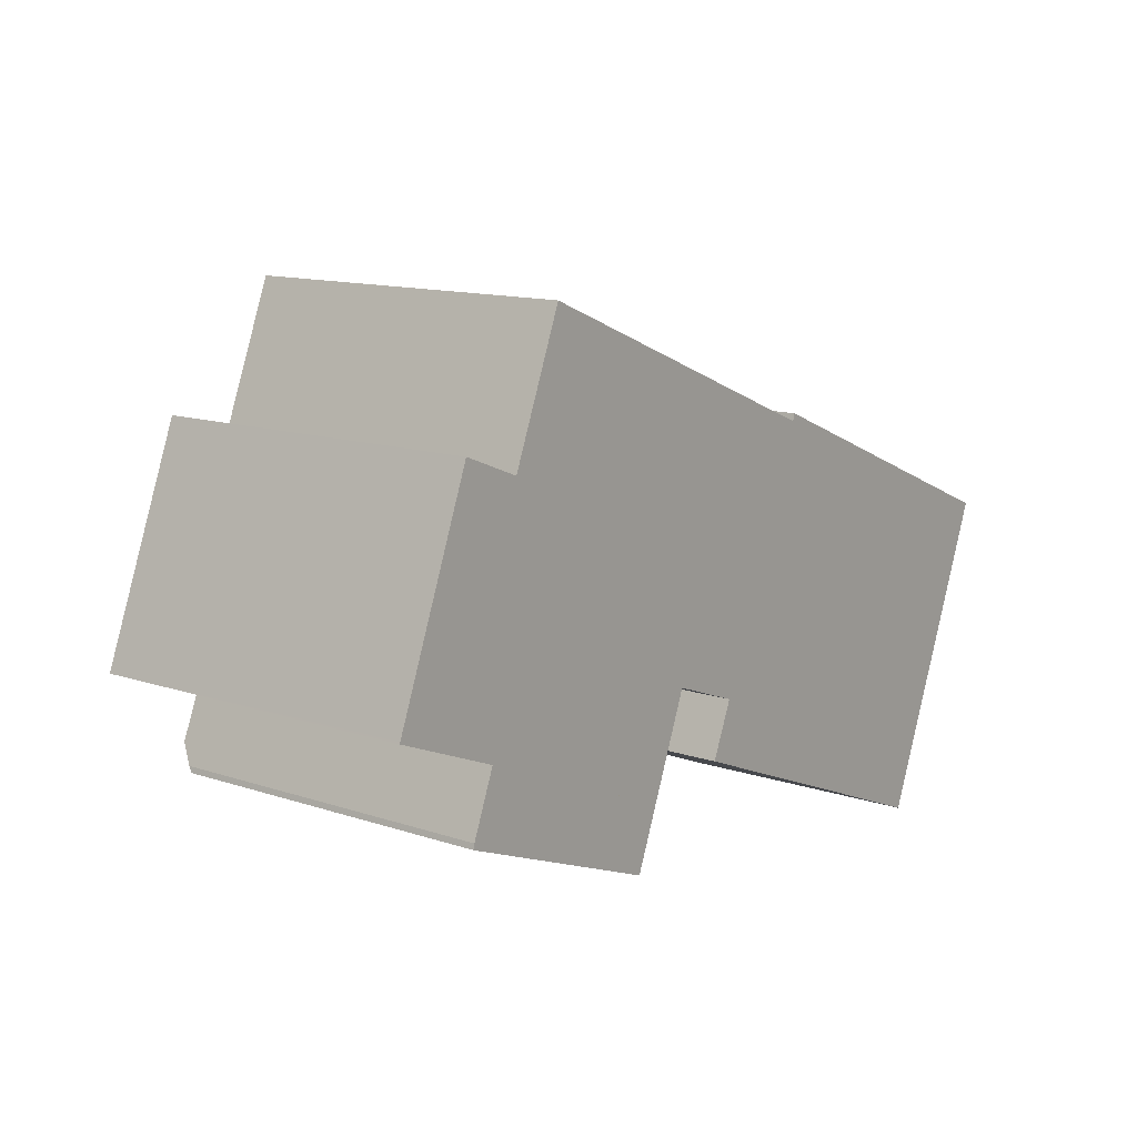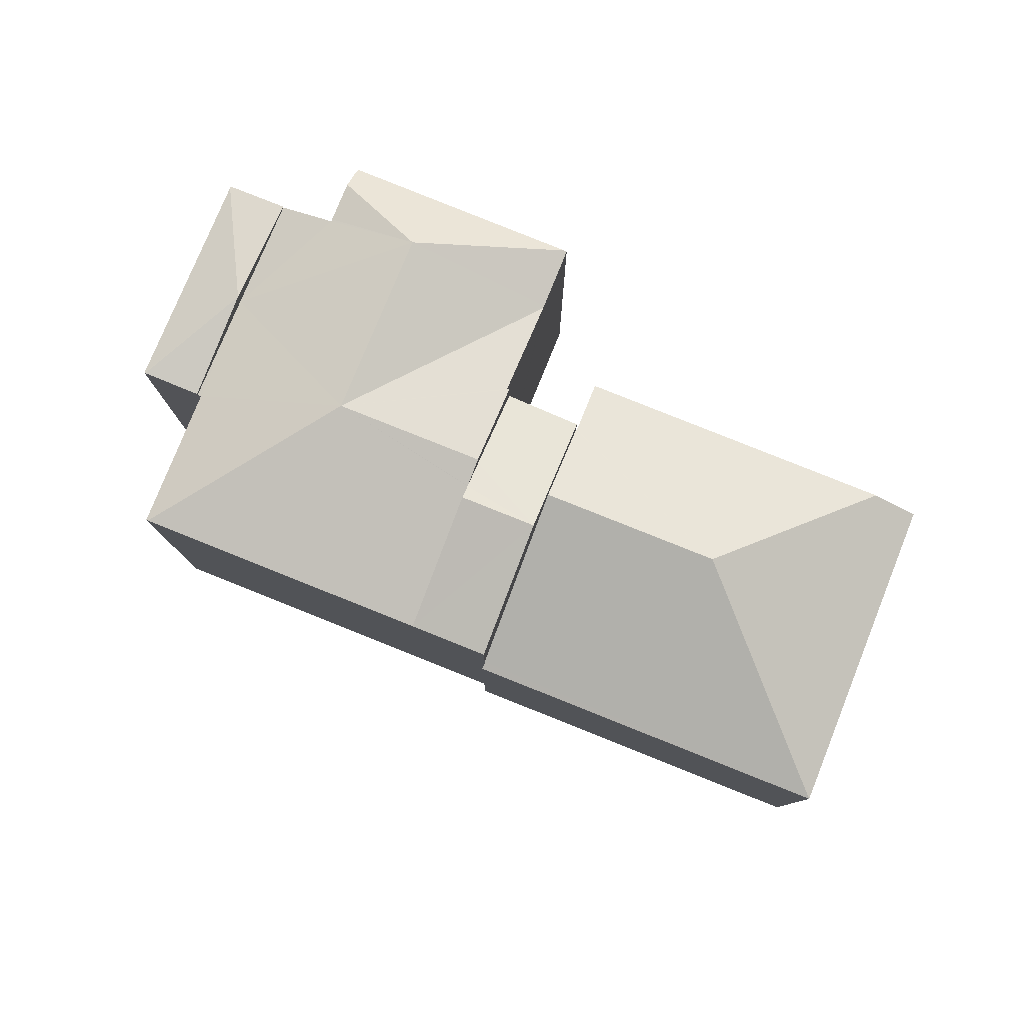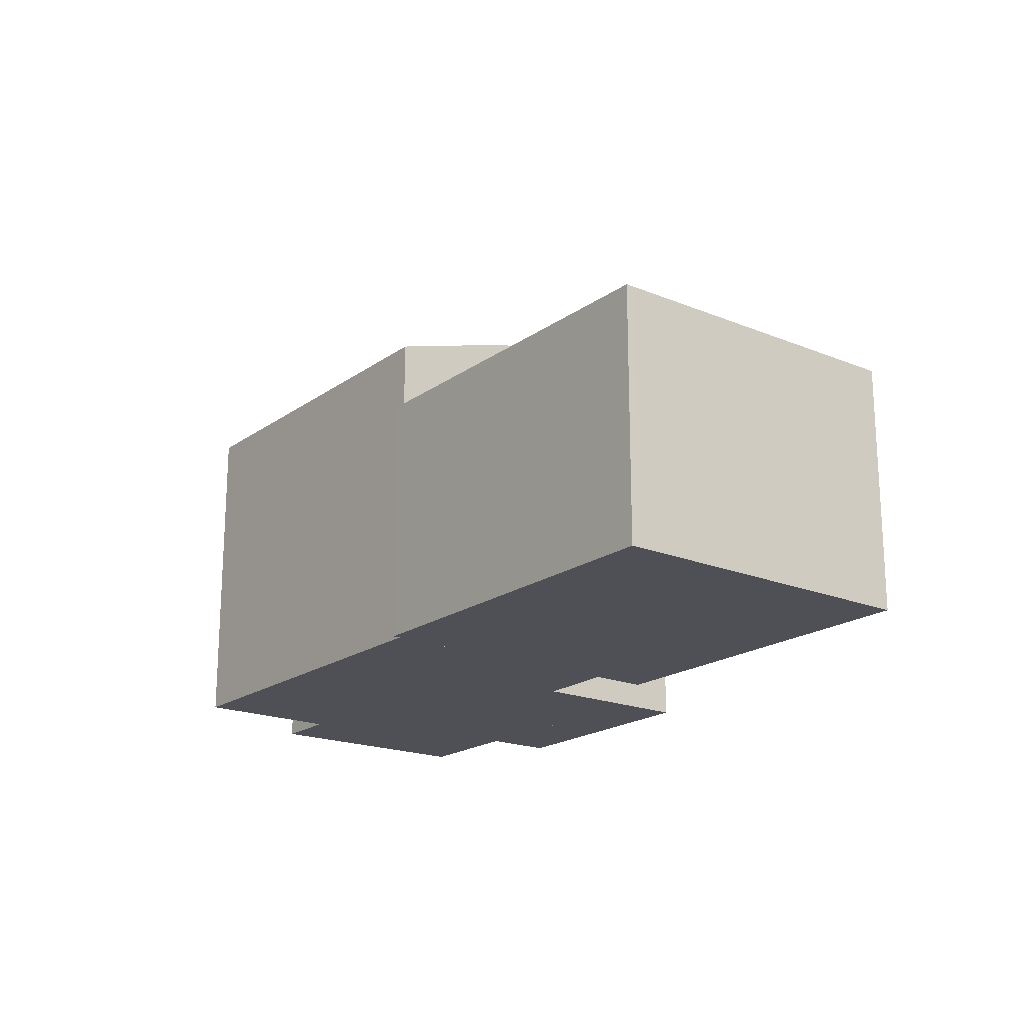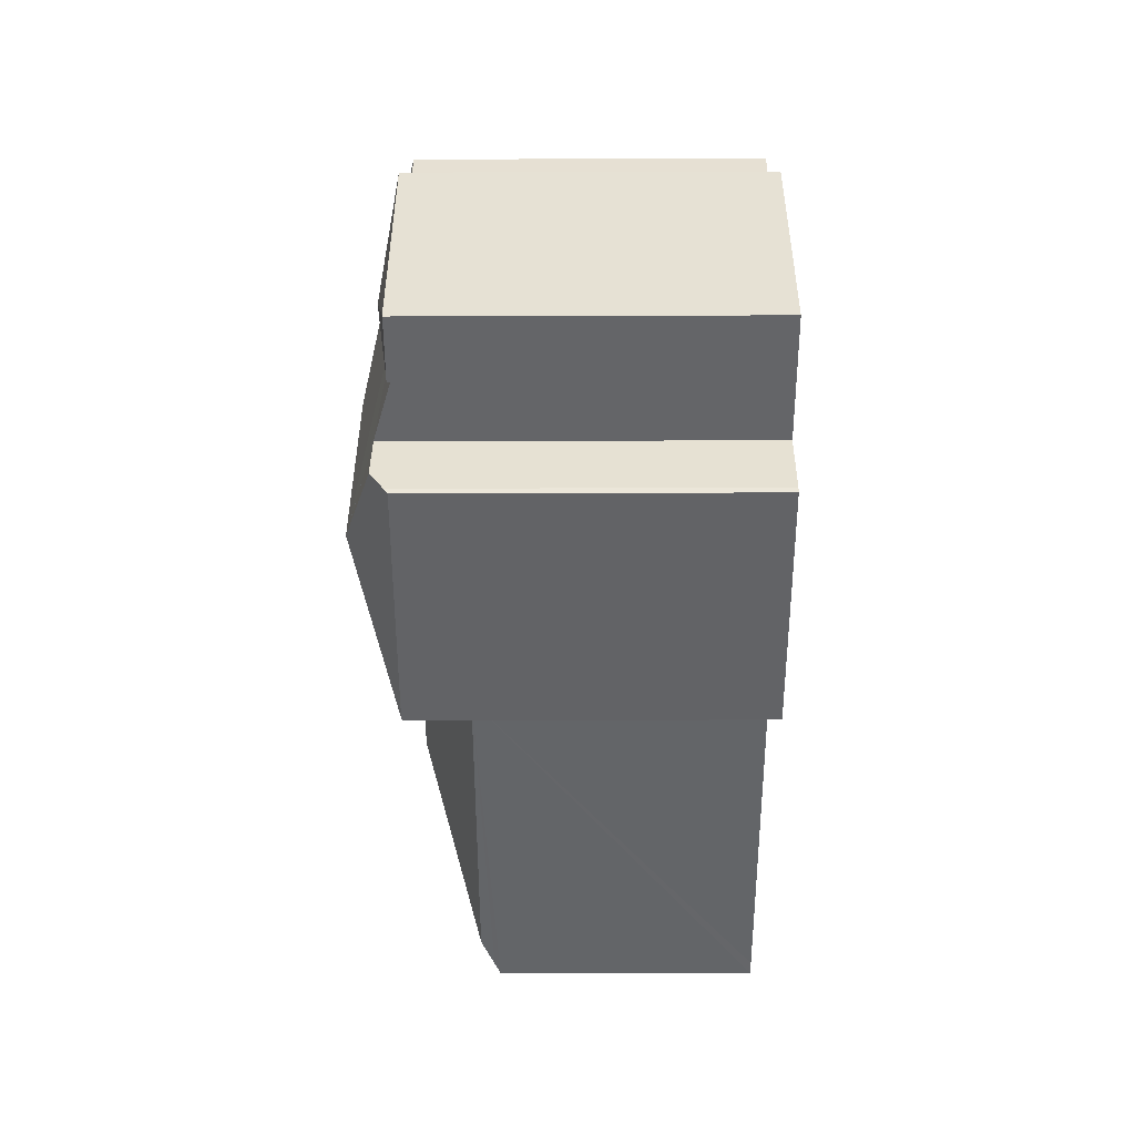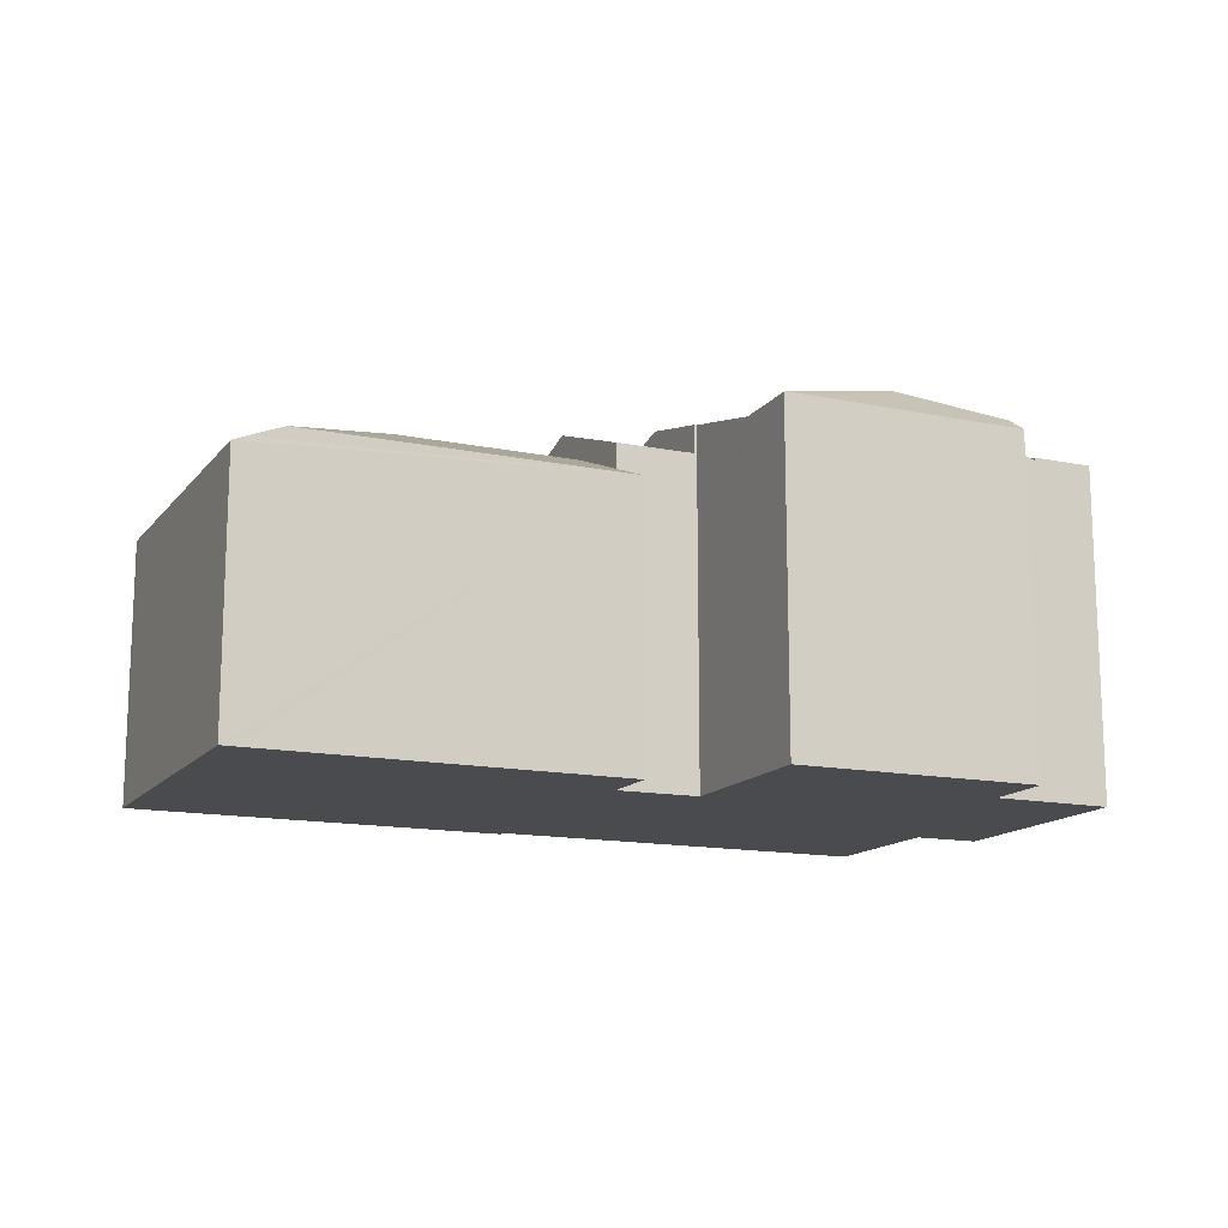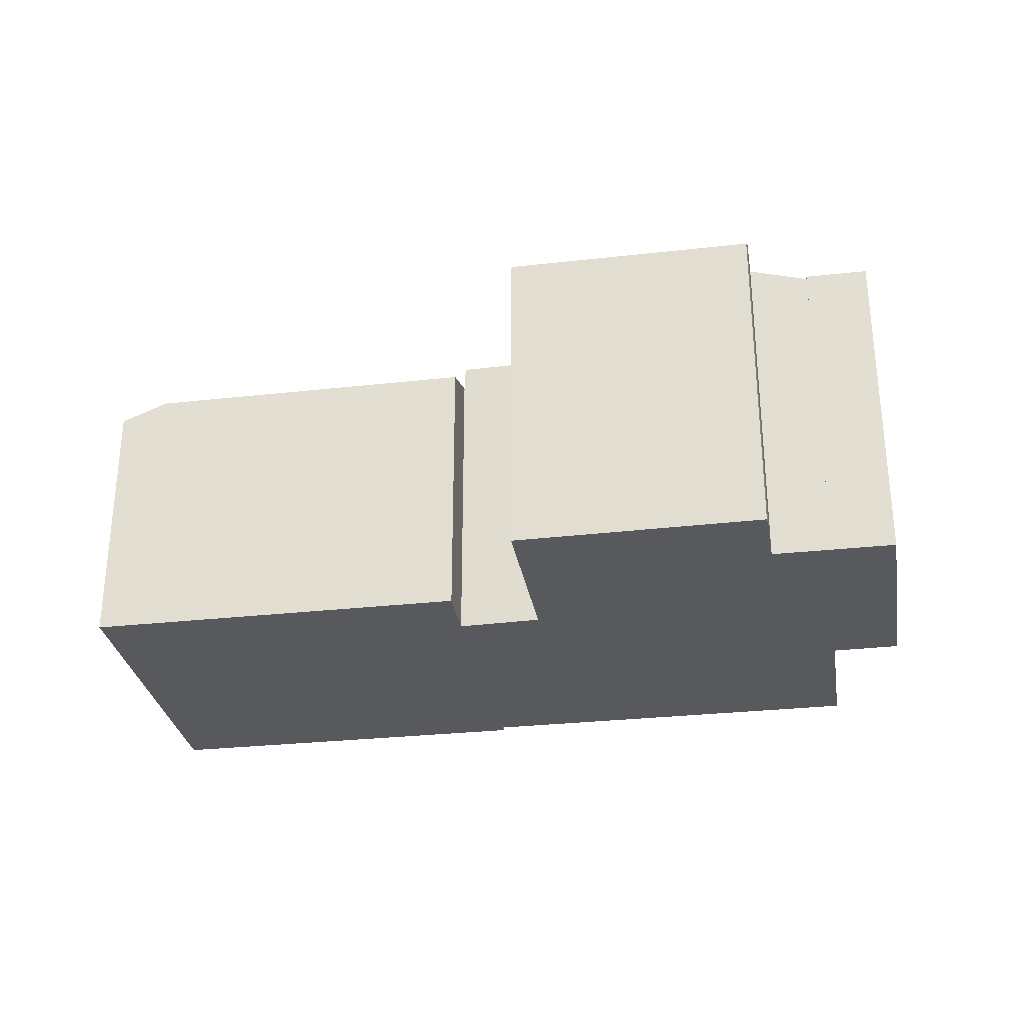
<metadata>
{"format":"obj","ext":"obj","renderer":"f3d","projection":"perspective","resolution":1024,"background":"white","views":[{"elev":13.0,"azim":-52.4,"up":"+Z"},{"elev":79.4,"azim":43.8,"up":"+Y"},{"elev":-19.3,"azim":74.5,"up":"+Y"},{"elev":-29.5,"azim":-89.7,"up":"+Z"},{"elev":-14.3,"azim":177.6,"up":"+Y"},{"elev":-29.9,"azim":-148.8,"up":"+Y"}]}
</metadata>
<code>
v  21.52 15.8 2.076
v  20.58 14.06 8.91
v  23.77 14.06 7.624
v  18.36 15.82 3.352
v  18.14 15.59 2.788
v  18.15 15.59 2.805
v  16.31 13.82 -1.793
v  20.83 15.14 0.376
v  19.48 13.84 -2.96
v  17.68 15.15 1.647
v  20.58 -5.456e-16 8.91
v  18.36 -2.053e-16 3.352
v  18.15 -1.718e-16 2.805
v  18.14 -1.707e-16 2.788
v  17.68 -1.009e-16 1.647
v  16.31 1.098e-16 -1.793
v  23.77 -4.668e-16 7.624
v  19.48 1.812e-16 -2.96
v  20.83 -2.302e-17 0.376
v  21.52 -1.271e-16 2.076
v  14.54 13.99 -5.972
v  11.55 15.89 4.123
v  14.59 13.99 -5.857
v  8.522 15.91 -3.556
v  8.569 14.06 13.76
v  7.249 14.03 10.72
v  8.49 14.04 13.79
v  6.159 14.02 8.024
v  4.247 13.96 3.614
v  5.991 13.96 8.09
v  4.768 14.69 -1.931
v  2.456 13.97 -0.995
v  4.731 14.69 -2.024
v  18.36 15.46 3.352
v  18.14 15.6 2.788
v  17.68 15.88 1.647
v  16.31 15.02 -1.793
v  16.22 15.02 -1.758
v  16.22 1.076e-16 -1.758
v  14.54 3.657e-16 -5.972
v  4.731 1.239e-16 -2.024
v  8.522 2.177e-16 -3.556
v  4.768 1.182e-16 -1.931
v  2.456 6.093e-17 -0.995
v  14.59 3.586e-16 -5.857
v  18.15 15.59 2.805
v  4.247 13.96 3.614
v  5.991 -4.954e-16 8.09
v  4.247 -2.213e-16 3.614
v  6.159 -4.913e-16 8.024
v  8.49 -8.443e-16 13.79
v  7.249 -6.564e-16 10.72
v  8.569 -8.424e-16 13.76
v  19.51 12.76 -2.973
v  31.58 11.77 -10.54
v  18.53 11.76 -5.301
v  28.21 14.18 -2.602
v  19.48 12.76 -2.96
v  20.83 14.19 0.376
v  21.52 13.46 2.076
v  38.8 10.97 1.88
v  23.8 11.09 7.61
v  23.77 11.09 7.624
v  23.89 10.96 7.921
v  38.67 10.96 1.551
v  38.63 10.96 1.459
v  33.46 10.96 -11.3
v  32.88 11.21 -11.06
v  33.46 6.919e-16 -11.3
v  32.88 6.772e-16 -11.06
v  18.53 3.246e-16 -5.301
v  31.58 6.453e-16 -10.54
v  19.51 1.82e-16 -2.973
v  23.8 -4.66e-16 7.61
v  23.89 -4.85e-16 7.921
v  38.8 -1.151e-16 1.88
v  38.63 -8.934e-17 1.459
v  38.67 -9.497e-17 1.551
v  13.39 14.07 -8.534
v  13.5 14.03 -8.576
v  3.751 14.16 -4.498
v  3.697 14.01 -4.729
v  4.065 14.72 -3.706
v  8.522 15.92 -3.556
v  13.5 5.251e-16 -8.576
v  3.697 2.896e-16 -4.729
v  13.39 5.226e-16 -8.534
v  3.751 2.754e-16 -4.498
v  4.065 2.269e-16 -3.706
v  3.57 14.12 9.04
v  5.991 14.12 8.09
v  4.247 14.72 3.614
v  0 14.1 8.633e-16
v  2.456 14.1 -0.995
v  0.027 14.11 0.069
v  3.525 14.11 9.058
v  3.525 -5.546e-16 9.058
v  3.57 -5.535e-16 9.04
v  4.247 14.72 3.614
v  0 0 0
v  0.027 -4.225e-18 0.069
g defaultobject
f 1 2 3
f 2 1 4
f 1 5 6
f 4 1 6
f 7 8 9
f 8 7 10
f 8 10 1
f 1 10 5
f 4 11 2
f 11 4 12
f 12 4 6
f 12 6 5
f 12 5 10
f 12 10 7
f 12 7 13
f 13 7 14
f 14 7 15
f 15 7 16
f 2 17 3
f 17 2 11
f 17 1 3
f 1 17 8
f 8 17 9
f 9 17 18
f 18 17 19
f 19 17 20
f 18 7 9
f 7 18 16
f 19 16 18
f 16 19 15
f 15 19 20
f 15 20 14
f 14 20 17
f 14 17 13
f 13 17 12
f 12 17 11
f 21 22 23
f 22 21 24
f 25 26 27
f 26 25 22
f 26 22 28
f 28 29 30
f 29 28 22
f 29 22 24
f 29 24 31
f 29 31 32
f 31 24 33
f 2 22 25
f 22 2 34
f 22 34 6
f 22 6 35
f 22 35 36
f 37 22 36
f 22 37 38
f 22 38 23
f 16 38 37
f 38 16 39
f 40 24 21
f 24 40 33
f 33 40 41
f 41 40 42
f 43 32 31
f 32 43 44
f 39 23 38
f 23 39 21
f 21 39 40
f 40 39 45
f 11 34 2
f 34 11 46
f 46 11 35
f 35 11 36
f 36 11 37
f 37 11 15
f 37 15 16
f 15 11 12
f 15 12 14
f 14 12 13
f 41 31 33
f 31 41 43
f 44 47 32
f 47 44 30
f 30 44 48
f 48 44 49
f 50 26 28
f 26 50 27
f 27 50 51
f 51 50 52
f 30 50 28
f 50 30 48
f 27 2 25
f 2 27 51
f 2 51 11
f 11 51 53
f 44 39 49
f 39 44 45
f 45 44 43
f 45 43 41
f 45 41 42
f 45 42 40
f 49 50 48
f 50 49 12
f 12 49 14
f 14 49 15
f 15 49 16
f 16 49 39
f 52 53 51
f 53 52 11
f 11 52 12
f 12 52 50
f 54 55 56
f 55 54 57
f 57 54 58
f 57 58 59
f 60 57 59
f 57 60 61
f 61 60 62
f 62 60 63
f 61 62 64
f 65 57 61
f 57 65 66
f 57 66 67
f 57 67 68
f 55 57 68
f 68 56 55
f 56 68 67
f 56 67 69
f 56 69 70
f 56 70 71
f 71 70 72
f 73 58 54
f 58 73 18
f 56 73 54
f 73 56 71
f 18 59 58
f 59 18 60
f 60 18 63
f 63 18 19
f 63 19 17
f 17 19 20
f 74 64 62
f 64 74 75
f 17 62 63
f 62 17 74
f 64 76 61
f 76 64 75
f 77 67 66
f 67 77 69
f 76 65 61
f 65 76 66
f 66 76 77
f 77 76 78
f 18 73 19
f 71 70 73
f 70 71 72
f 75 78 76
f 78 75 74
f 78 74 17
f 78 17 20
f 78 20 77
f 77 20 69
f 69 20 19
f 69 19 73
f 69 73 70
f 79 21 80
f 21 79 24
f 81 79 82
f 79 81 83
f 79 83 24
f 24 83 33
f 33 21 84
f 21 33 40
f 40 33 42
f 42 33 41
f 21 85 80
f 85 21 40
f 80 82 79
f 82 80 85
f 82 85 86
f 86 85 87
f 82 88 81
f 88 82 86
f 81 33 83
f 33 81 41
f 41 81 88
f 41 88 89
f 42 85 40
f 85 42 87
f 87 42 86
f 86 42 41
f 86 41 89
f 86 89 88
f 90 91 92
f 93 92 94
f 92 93 95
f 96 92 95
f 92 96 90
f 96 91 90
f 91 96 97
f 91 97 48
f 48 97 98
f 48 99 91
f 99 48 94
f 94 48 44
f 44 48 49
f 94 100 93
f 100 94 44
f 95 97 96
f 97 95 93
f 97 93 101
f 101 93 100
f 101 98 97
f 98 101 48
f 48 101 49
f 49 101 44
f 44 101 100

</code>
